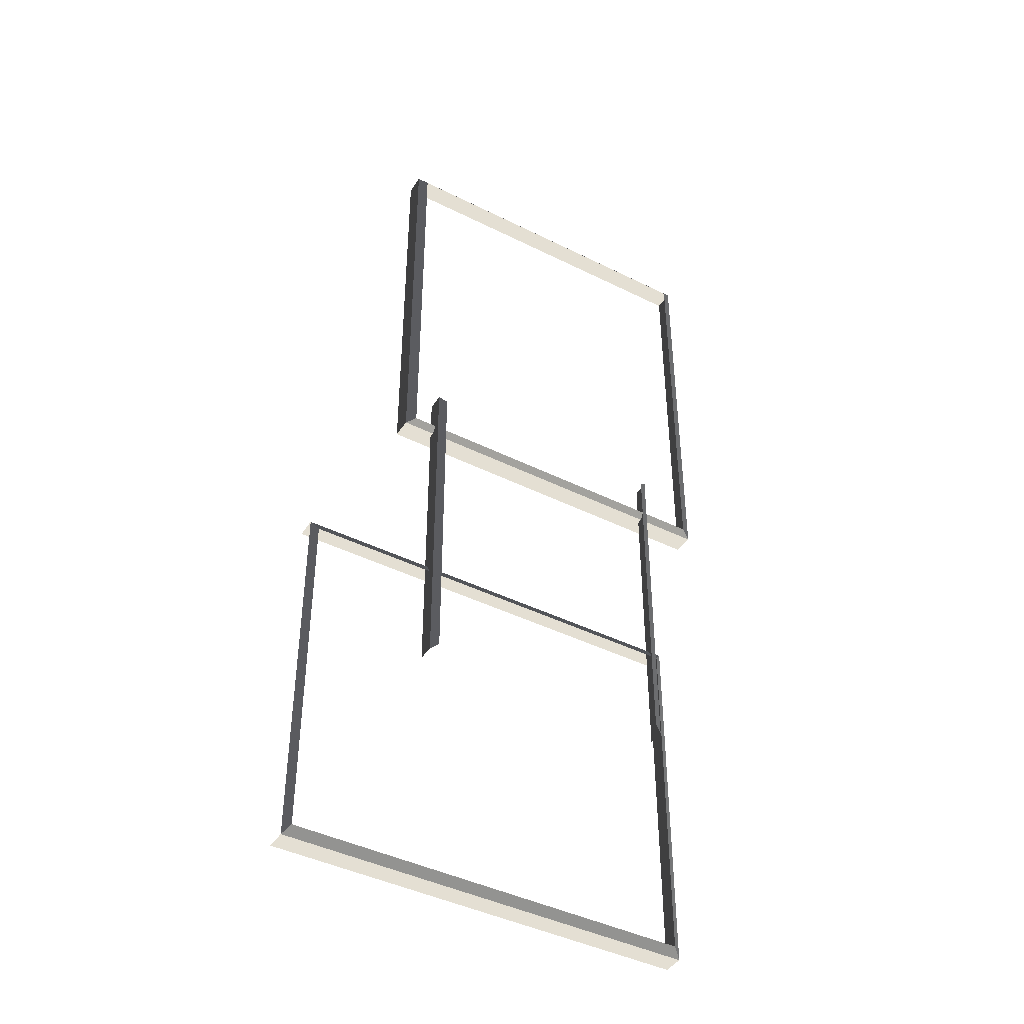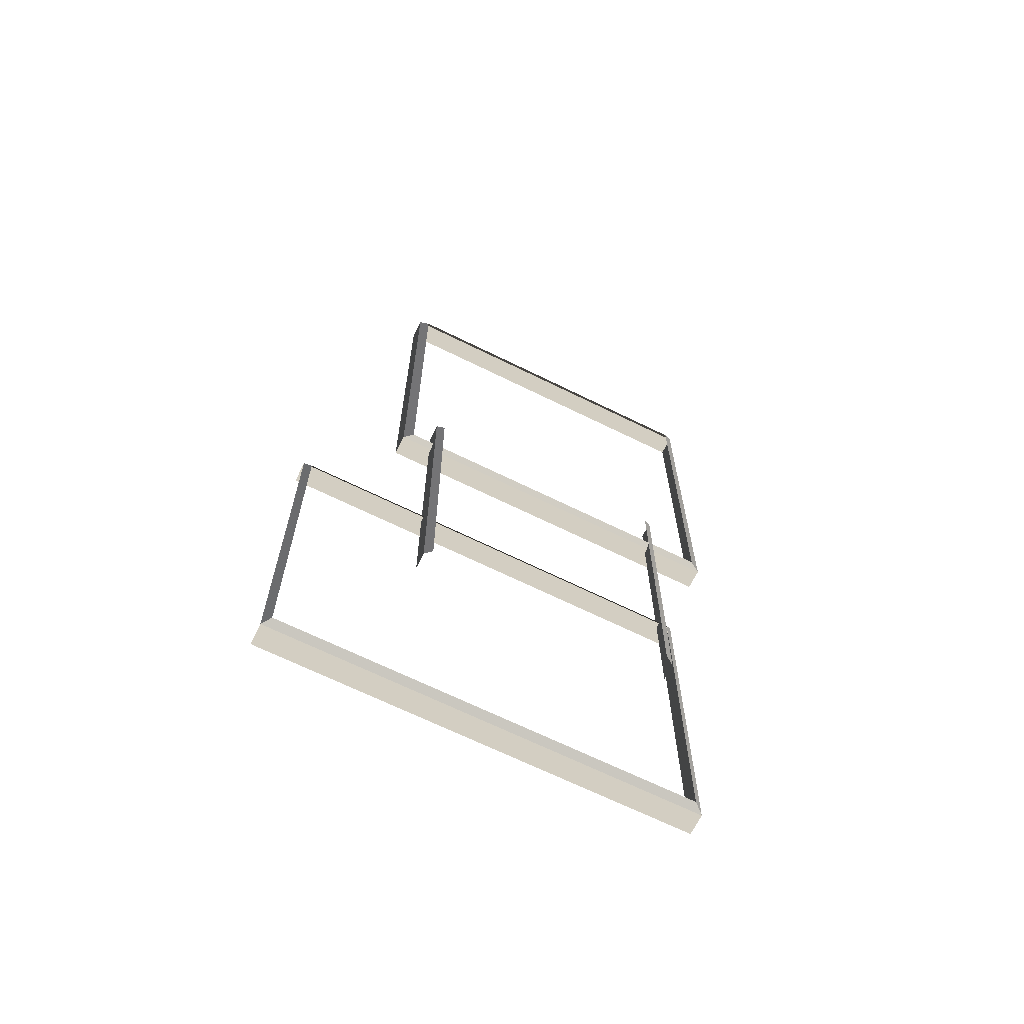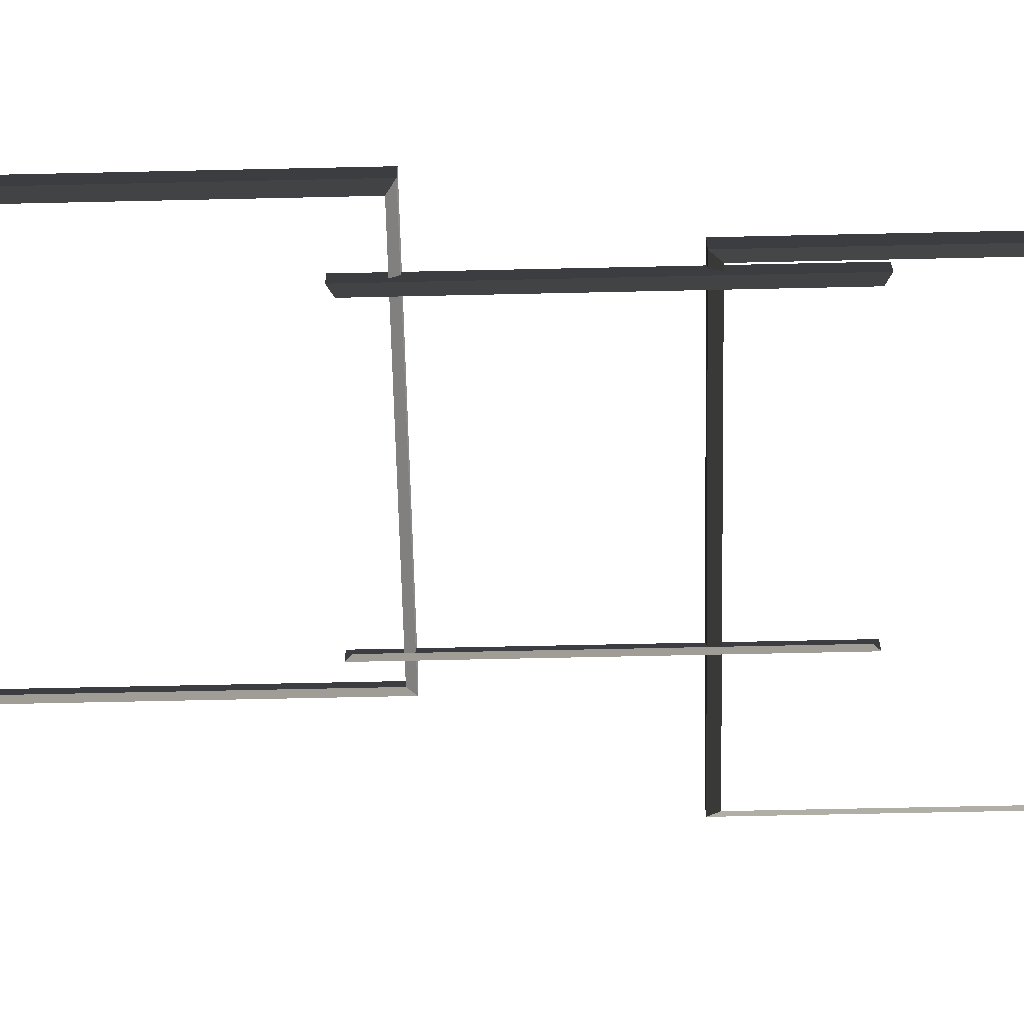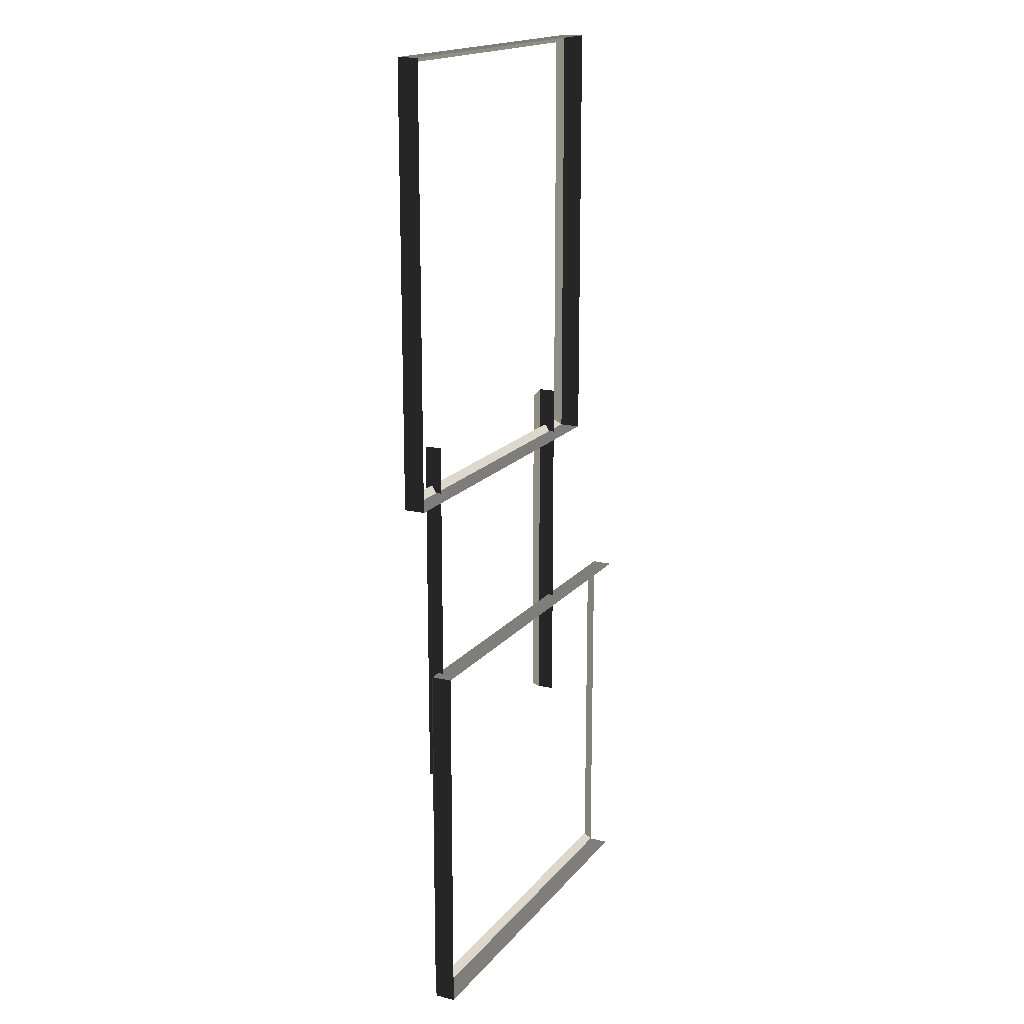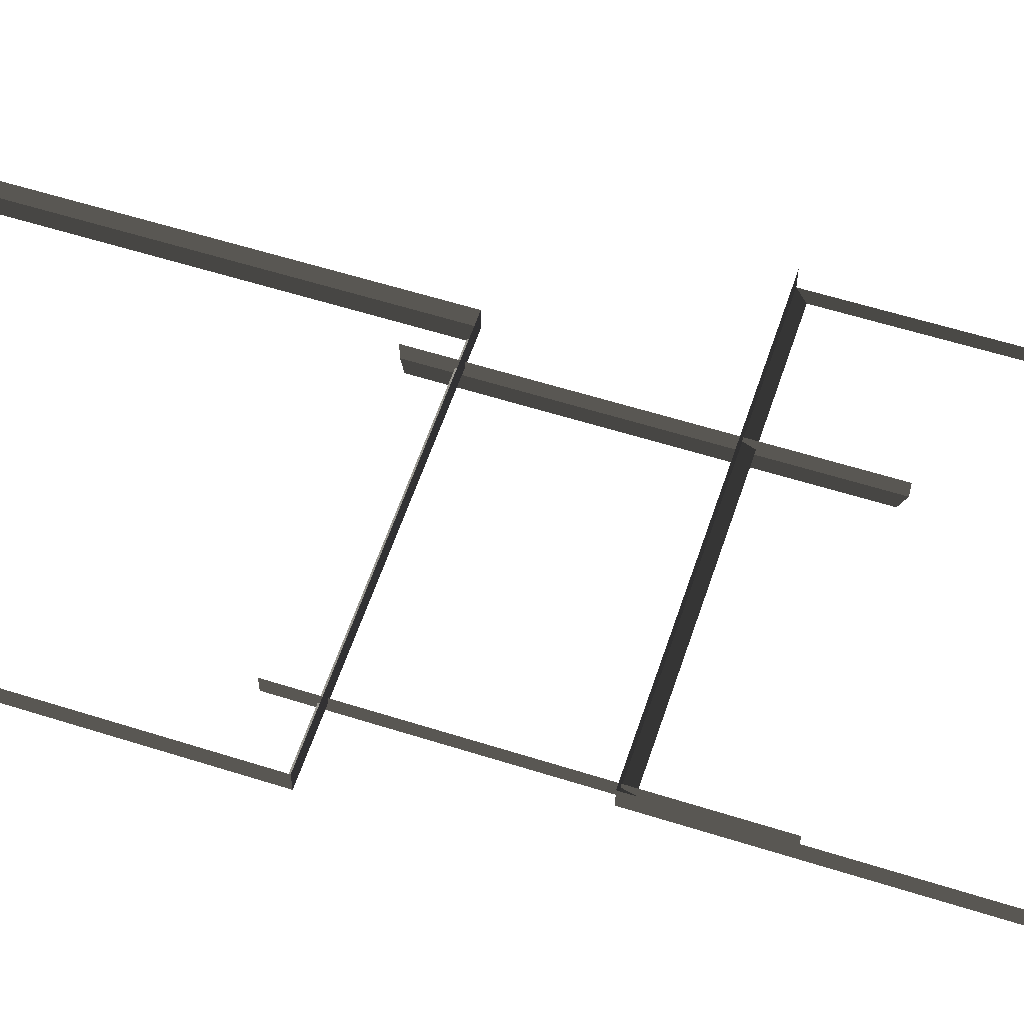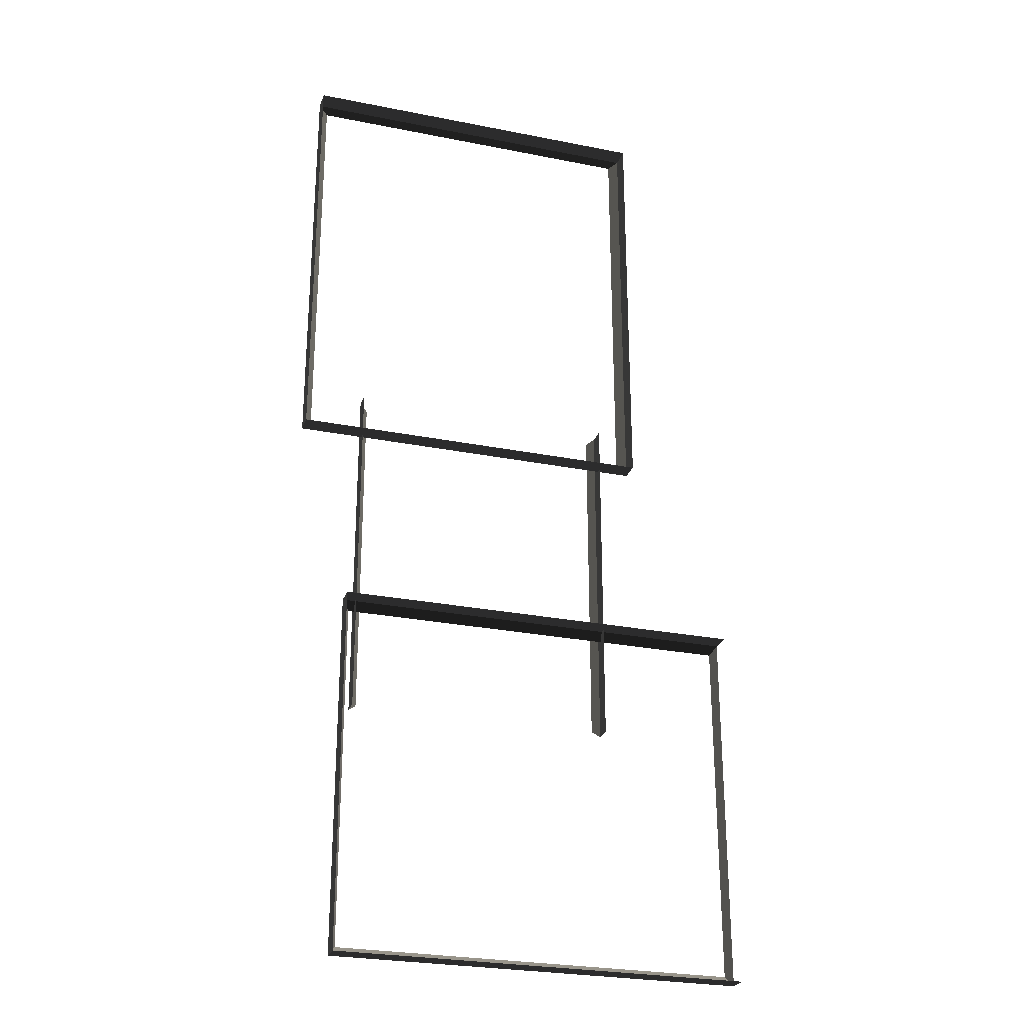
<metadata>
{"format":"obj","ext":"obj","renderer":"f3d","projection":"perspective","resolution":1024,"background":"white","views":[{"elev":-43.2,"azim":149.4,"up":"+Y"},{"elev":-67.4,"azim":153.7,"up":"+Y"},{"elev":-63.7,"azim":-88.7,"up":"+Z"},{"elev":17.1,"azim":-64.3,"up":"+Y"},{"elev":58.0,"azim":-71.8,"up":"+Z"},{"elev":-26.6,"azim":-17.3,"up":"+Y"}]}
</metadata>
<code>
v -0.9954 0.4695 0.4622
v -0.8321 0.347 0.5438
v -0.8321 7.496 0.5438
v -0.9954 7.374 0.4622
v -0.8321 7.496 0.5438
v -0.8321 7.496 0.8882
v -6.965 7.496 0.8882
v -6.965 7.496 0.5438
v -6.802 7.374 0.4622
v -6.965 7.496 0.5438
v -6.965 0.347 0.5438
v -6.802 0.4695 0.4622
v -6.802 0.4695 0.4622
v -6.965 0.347 0.5438
v -0.8321 0.347 0.5438
v -0.9954 0.4695 0.4622
v -0.9954 7.374 0.4622
v -0.8321 7.496 0.5438
v -6.965 7.496 0.5438
v -6.802 7.374 0.4622
v -0.8321 0.347 0.5438
v -0.8321 0.347 0.8882
v -0.8321 7.496 0.8882
v -0.8321 7.496 0.5438
v -6.965 7.496 0.5438
v -6.965 7.496 0.8882
v -6.965 0.347 0.8882
v -6.965 0.347 0.5438
v -6.965 0.347 0.5438
v -6.965 0.347 0.8882
v -0.8321 0.347 0.8882
v -0.8321 0.347 0.5438
v -6.1 -8.999 0.5438
v -6.1 -8.999 0.8882
v 0.819 -9.008 0.8882
v 0.819 -9.008 0.5438
v 0.819 -2.875 0.5438
v 0.819 -2.875 0.8882
v -6.1 -2.866 0.8882
v -6.1 -2.866 0.5438
v -5.977 -3.029 0.4622
v -6.1 -2.866 0.5438
v -6.1 -8.999 0.5438
v -5.977 -8.836 0.4622
v 0.6963 -8.845 0.4622
v 0.819 -9.008 0.5438
v 0.819 -2.875 0.5438
v 0.6964 -3.038 0.4622
v -5.977 -8.836 0.4622
v -6.1 -8.999 0.5438
v 0.819 -9.008 0.5438
v 0.6963 -8.845 0.4622
v -6.1 -2.866 0.5438
v -6.1 -2.866 0.8882
v -6.1 -8.999 0.8882
v -6.1 -8.999 0.5438
v 0.6964 -3.038 0.4622
v 0.819 -2.875 0.5438
v -6.1 -2.866 0.5438
v -5.977 -3.029 0.4622
v -1.521 -4.684 0.2865
v -1.387 -4.785 0.3534
v -1.387 1.128 0.3534
v -1.521 1.027 0.2865
v -5.75 1.027 0.2865
v -5.884 1.128 0.3534
v -5.884 -4.785 0.3534
v -5.75 -4.684 0.2865
v -1.387 -4.785 0.3534
v -1.387 -4.785 0.6355
v -1.387 1.128 0.6355
v -1.387 1.128 0.3534
v -5.884 1.128 0.3534
v -5.884 1.128 0.6355
v -5.884 -4.785 0.6355
v -5.884 -4.785 0.3534
g Building_small_t1.002_36594_62
f 1 3 2
f 1 4 3
f 5 7 6
f 5 8 7
f 9 11 10
f 9 12 11
f 13 15 14
f 13 16 15
f 17 19 18
f 17 20 19
f 21 23 22
f 21 24 23
f 25 27 26
f 25 28 27
f 29 31 30
f 29 32 31
f 33 35 34
f 33 36 35
f 37 39 38
f 37 40 39
f 41 43 42
f 41 44 43
f 45 47 46
f 45 48 47
f 49 51 50
f 49 52 51
f 53 55 54
f 53 56 55
f 57 59 58
f 57 60 59
f 61 63 62
f 61 64 63
f 65 67 66
f 65 68 67
f 69 71 70
f 69 72 71
f 73 75 74
f 73 76 75

</code>
